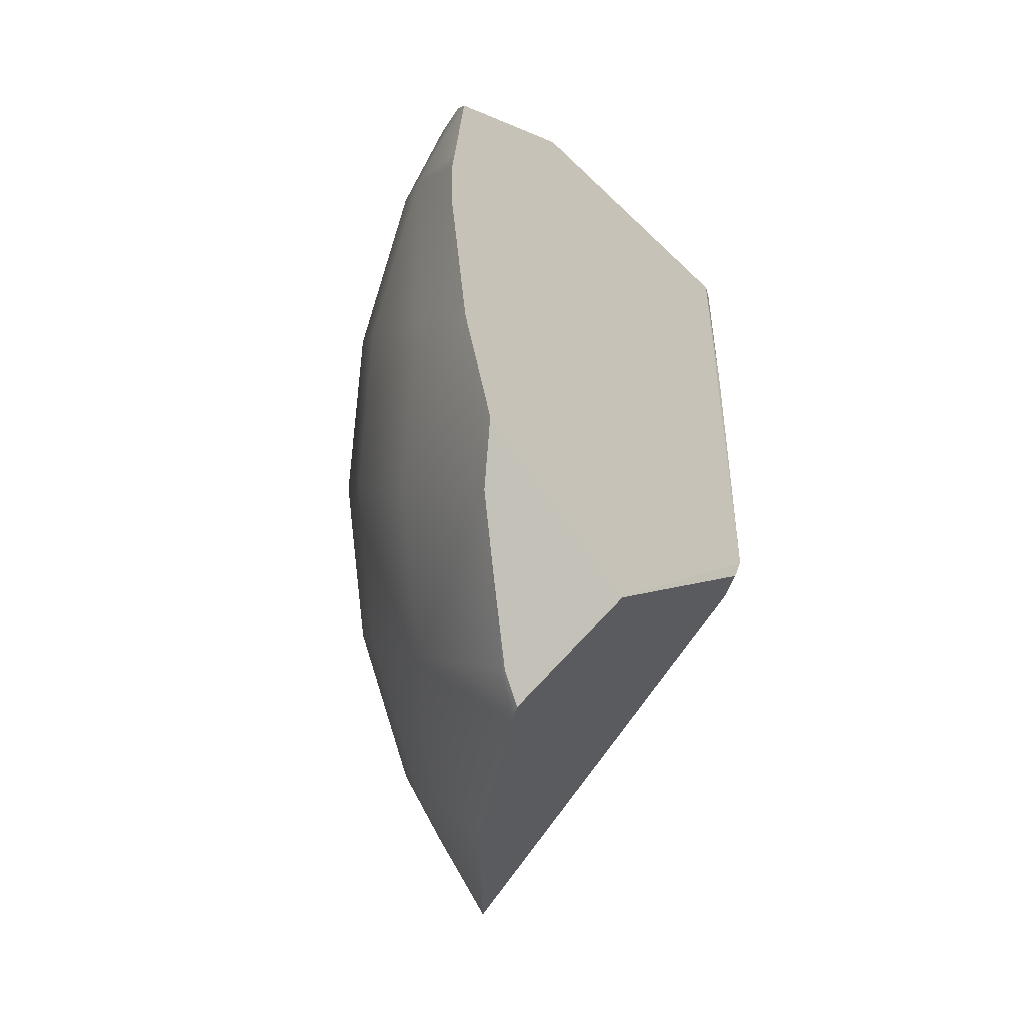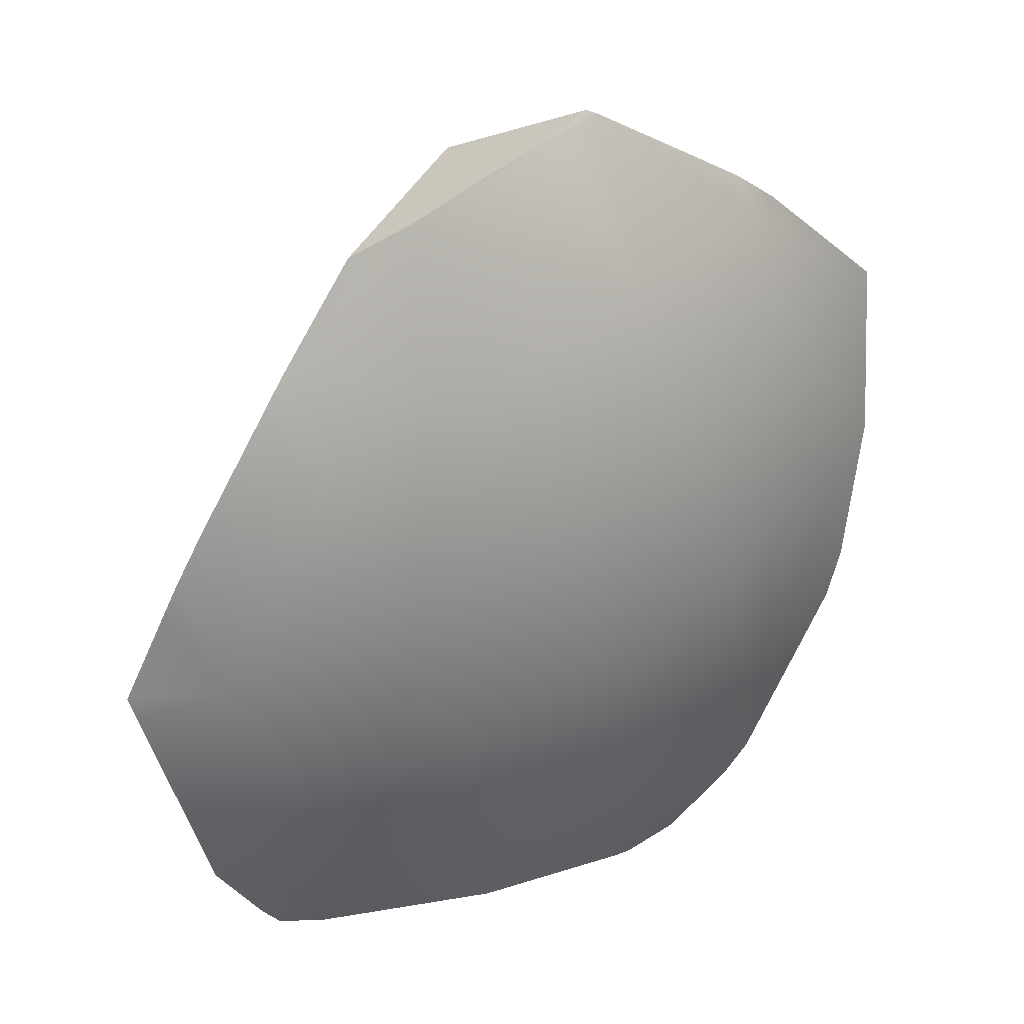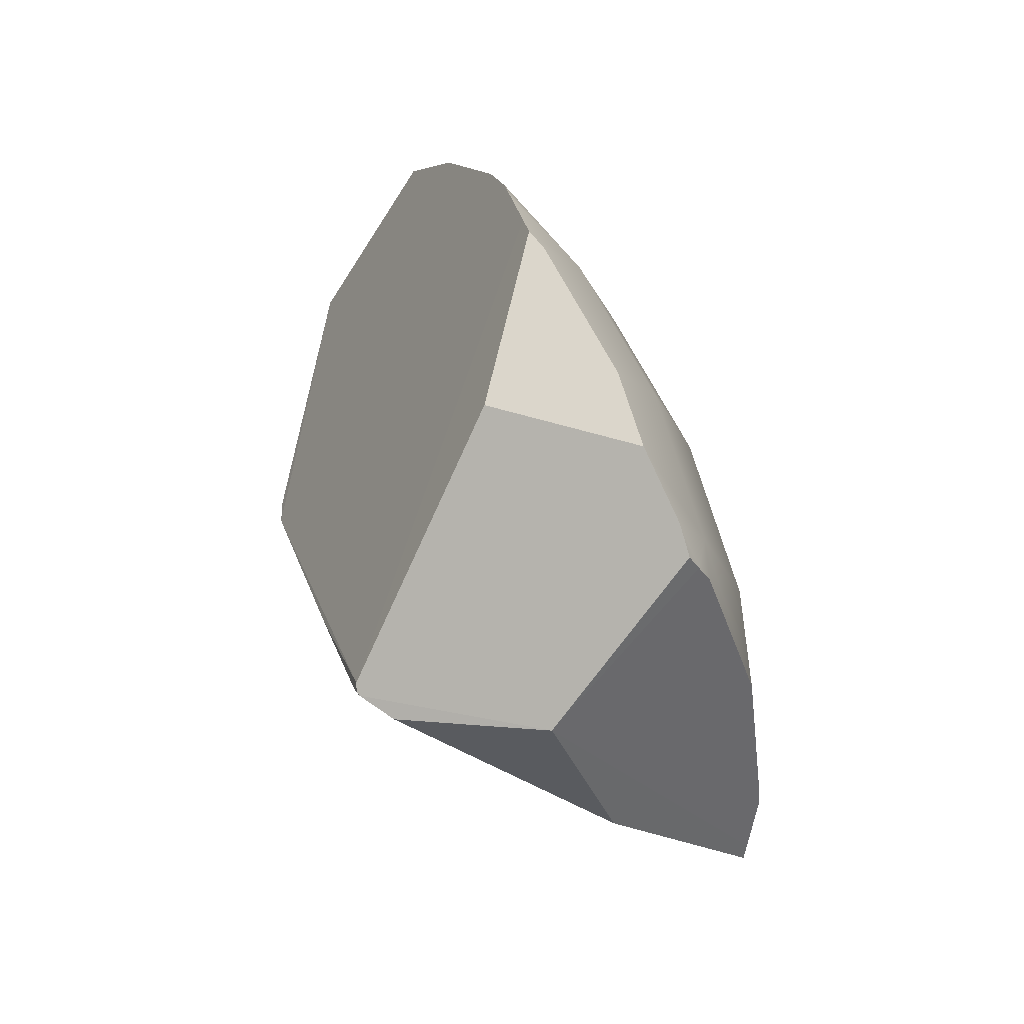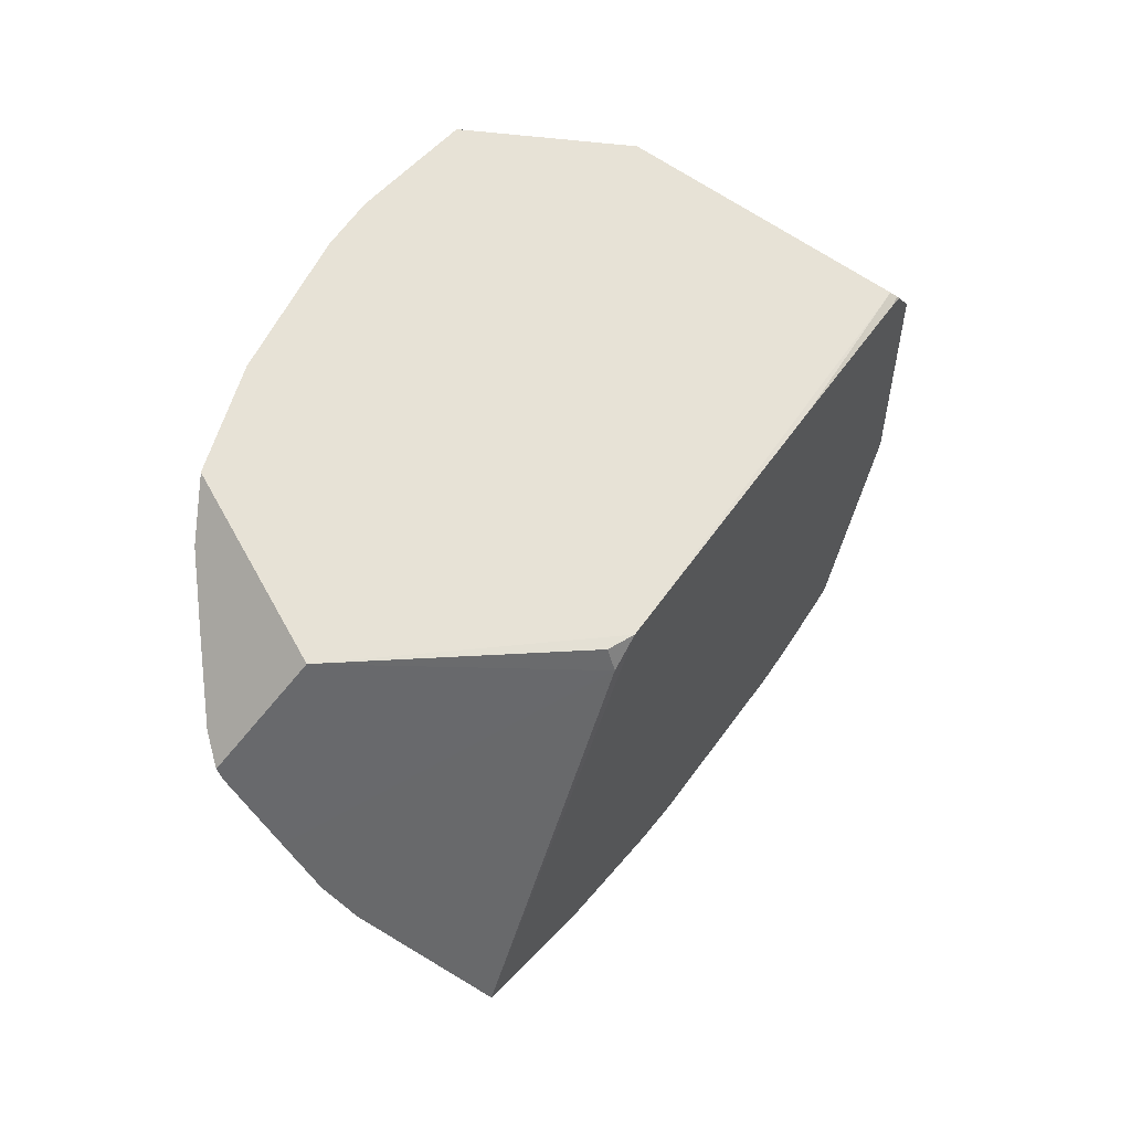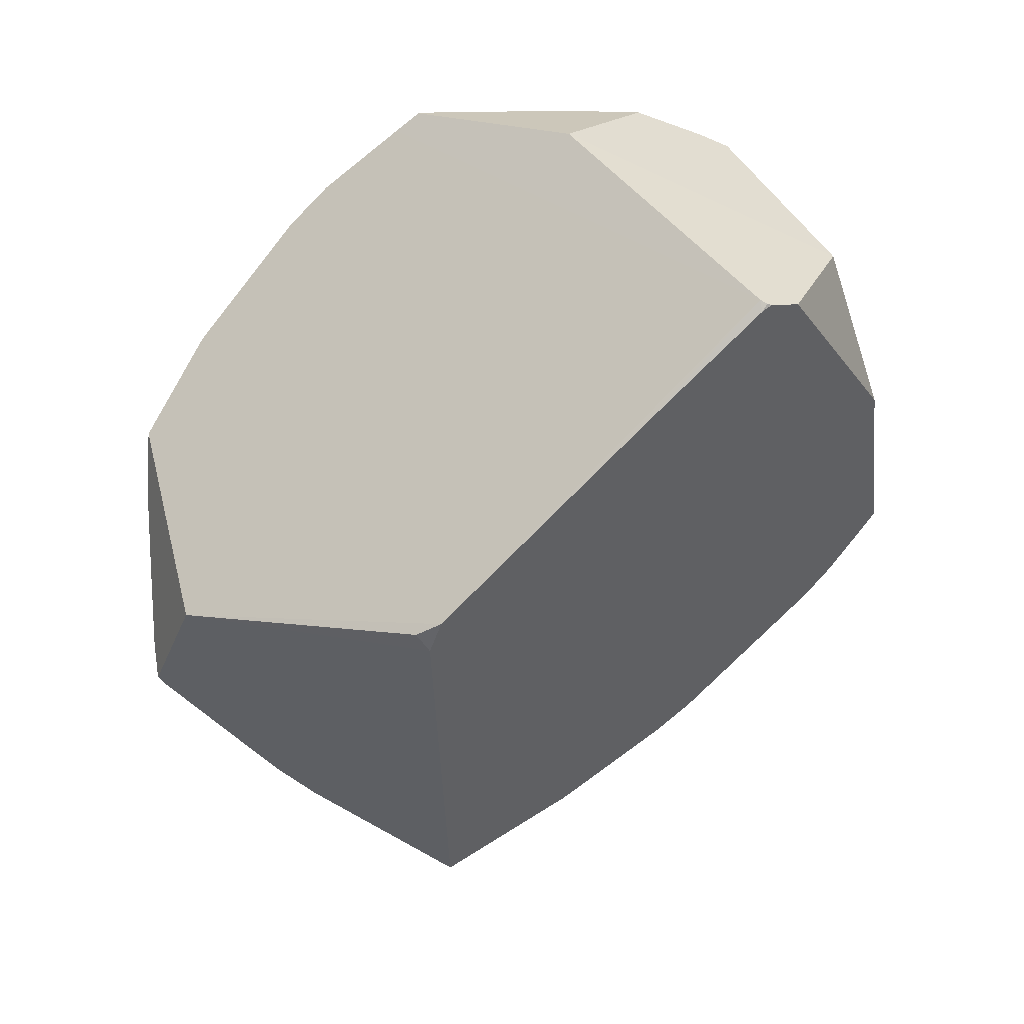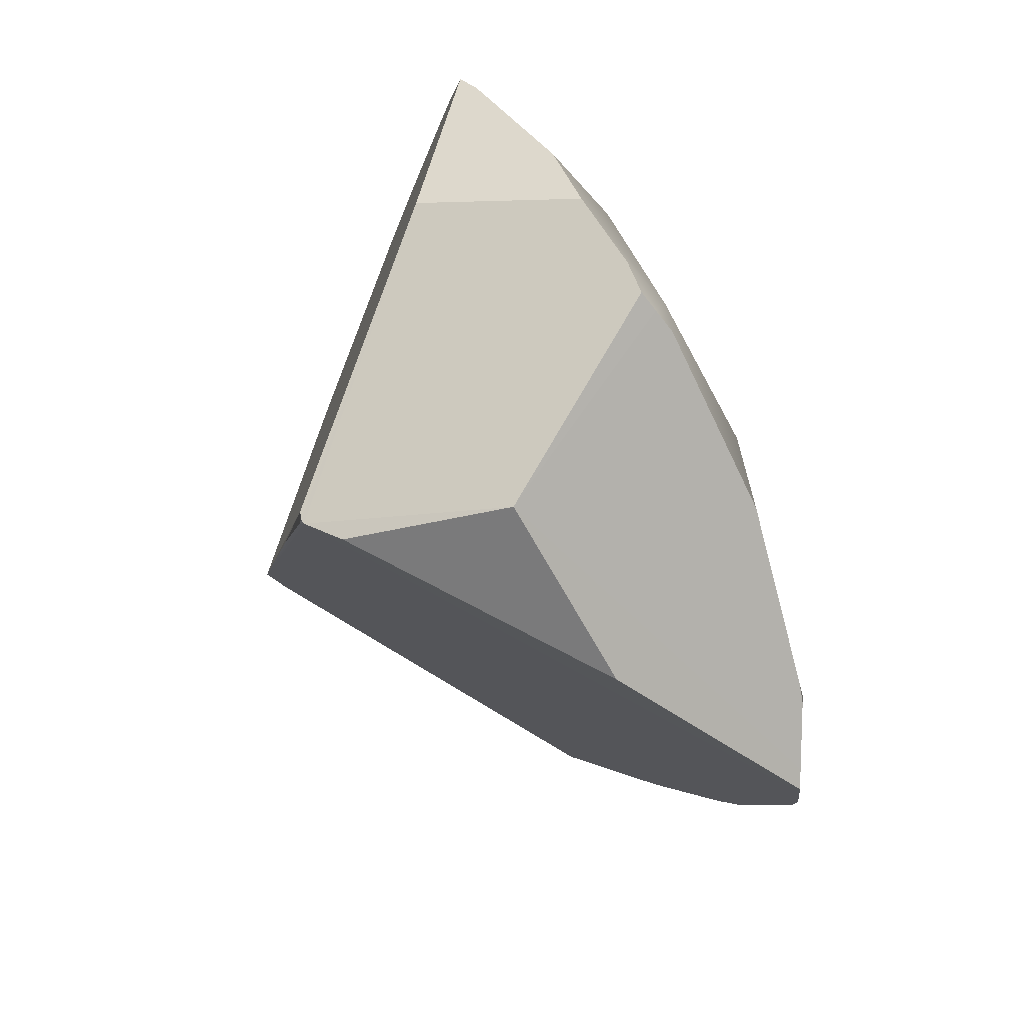
<metadata>
{"format":"obj","ext":"obj","renderer":"f3d","projection":"perspective","resolution":1024,"background":"white","views":[{"elev":0.7,"azim":20.3,"up":"+Y"},{"elev":61.3,"azim":-124.0,"up":"+Z"},{"elev":67.4,"azim":-179.0,"up":"+Y"},{"elev":2.1,"azim":74.7,"up":"+Y"},{"elev":14.1,"azim":104.3,"up":"+Y"},{"elev":-49.8,"azim":-171.8,"up":"+Z"}]}
</metadata>
<code>
v -0.8185 0.1158 -0.06666
v -0.4747 0.1433 0.1642
v -0.3884 -0.09118 0.3885
v -0.5242 0.2702 0.04047
v -0.4017 -0.1298 0.4065
v -0.5307 0.2776 0.03045
v -0.57 0.2734 0.005098
v -0.7435 0.308 -0.01545
v -0.5273 0.2835 0.04328
v -0.3866 -0.1062 0.4189
v -0.4345 -0.1188 0.7283
v -0.665 0.4572 0.3022
v -0.5278 0.2792 0.03498
v -0.5449 -0.1951 0.8155
v -0.6935 0.1951 0.6935
v -0.7071 -0 0.7071
v -0.6935 -0.1951 0.6935
v -0.6533 -0.3827 0.6533
v -0.7682 0.3827 0.5133
v -0.8155 0.1951 0.5449
v -0.8315 -0 0.5556
v -0.8155 -0.1951 0.5449
v -0.7682 -0.3827 0.5133
v -0.8536 0.3827 0.3536
v -0.9061 0.1951 0.3753
v -0.9239 -0 0.3827
v -0.9061 -0.1951 0.3753
v -0.8536 -0.3827 0.3536
v -0.9061 0.3827 0.1802
v -0.9619 0.1951 0.1913
v -0.9808 -0 0.1951
v -0.9619 -0.1951 0.1913
v -1 -0 -0
v -0.6172 -0.3827 0.6829
v -0.5839 -0.3276 0.7317
v -0.6389 -0.4206 0.6389
v -0.6997 -0.5351 0.4689
v -0.5284 -0.2359 0.8104
v -0.536 -0.248 0.8021
v -0.5597 -0 0.8281
v -0.5553 0.07904 0.8216
v -0.5397 -0.1951 0.8183
v -0.5504 -0.0954 0.8237
v -0.5661 0.1035 0.8097
v -0.6067 0.1951 0.7648
v -0.6875 0.4049 0.593
v -0.6805 0.3827 0.6201
v -0.6633 0.3359 0.6633
v -0.9162 -0.349 0.1822
v -0.9777 -0.1951 0.03094
v -0.9845 -0.1575 -0
v -0.9849 -0.1425 -0.01066
v -0.8133 -0.4642 0.3369
v -0.8934 -0.3827 0.2221
v -0.703 0.4537 0.5332
v -0.71 0.4754 0.5064
v -0.8079 0.475 0.3347
v -0.8352 0.4725 0.2495
v -0.7267 0.4759 0.4856
v -0.9862 -0.09611 -0.04363
v -0.8973 0.407 0.1377
v -0.8858 0.4279 0.1415
v -0.9981 0.01889 -0
v -0.9896 -0.05877 -0.0464
v -0.9991 -0 -0.009307
v -0.9107 0.3827 0.1337
v -0.9733 0.1951 0.07625
v -0.9868 -0.0764 -0.05739
v -0.8748 0.4424 0.174
v -0.5839 -0.3276 0.7317
v -0.536 -0.248 0.8021
v -0.5553 0.07904 0.8216
v -0.5661 0.1035 0.8097
v -0.6067 0.1951 0.7648
v -0.6633 0.3359 0.6633
v -0.9162 -0.349 0.1822
v -0.9777 -0.1951 0.03094
v -0.8133 -0.4642 0.3369
v -0.8934 -0.3827 0.2221
v -0.8079 0.475 0.3347
v -0.8352 0.4725 0.2495
v -0.8973 0.407 0.1377
v -0.8858 0.4279 0.1415
v -0.9981 0.01889 -0
v -0.9991 -0 -0.009307
v -0.9733 0.1951 0.07625
v -0.8748 0.4424 0.174
v -0.9107 0.3827 0.1337
v -0.6805 0.3827 0.6201
v -0.9845 -0.1575 -0
v -0.9849 -0.1425 -0.01066
v -0.703 0.4537 0.5332
v -0.71 0.4754 0.5064
v -0.5284 -0.2359 0.8104
v -0.5397 -0.1951 0.8183
v -0.7267 0.4759 0.4856
v -0.6172 -0.3827 0.6829
v -0.6389 -0.4206 0.6389
v -0.6997 -0.5351 0.4689
v -0.5597 -0 0.8281
v -0.5504 -0.0954 0.8237
v -0.6875 0.4049 0.593
v -0.9862 -0.09611 -0.04363
v -0.9896 -0.05877 -0.0464
v -0.9868 -0.0764 -0.05739
f 99 5 70 34 36
f 5 11 94 71 70
f 94 11 72 40 43 95
f 11 3 73 72
f 45 73 3 102 47 75
f 91 3 99 78 79 76 77 51
f 5 99 3
f 3 10 5
f 10 11 5
f 10 3 11
f 9 12 93 92
f 96 93 12 81 80
f 3 9 92 102
f 3 91 103 6
f 6 4 3
f 4 2 3
f 2 9 3
f 83 8 82
f 104 85 63 86 88 82 8
f 1 105 104 8
f 2 4 9
f 4 13 9
f 13 12 9
f 8 83 69 81 12
f 13 6 12
f 6 8 12
f 7 8 6
f 13 4 6
f 7 1 8
f 1 7 6 103 105
f 14 42 101
f 42 14 39 38
f 74 15 16 100 41 44
f 100 16 17 14 101
f 39 14 17 18 97 35
f 18 98 97
f 48 15 74
f 19 89 46 55 56 59
f 19 20 15 48 89
f 16 15 20 21
f 17 16 21 22
f 18 17 22 23
f 37 98 18 23
f 21 20 25 26
f 22 21 26 27
f 23 22 27 28
f 23 28 53 37
f 24 19 59 57
f 20 19 24 25
f 29 24 57 58 87
f 25 24 29 30
f 26 25 30 31
f 27 26 31 32
f 28 27 32 49 54
f 28 54 53
f 32 31 33 90 50
f 32 50 49
f 61 66 29 87 62
f 67 30 29 66
f 33 31 30 67 84
f 65 33 84
f 68 60 52 90 33 65 64

</code>
